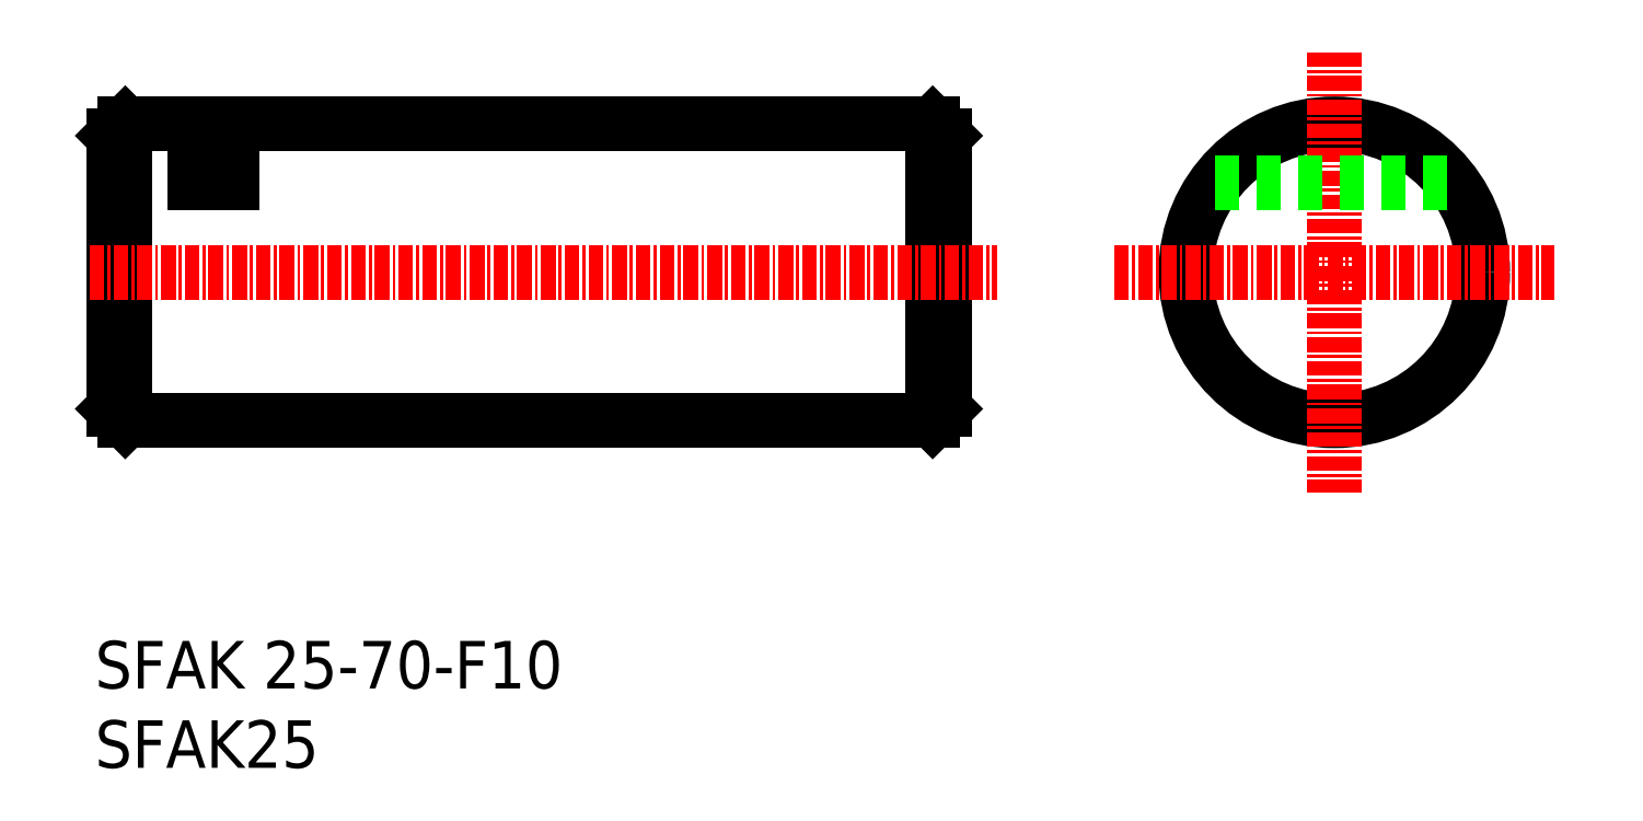
<metadata>
{"format":"dxf","ext":"dxf","renderer":"ezdxf+matplotlib","layout":"modelspace","background":"white","min_lineweight":24,"dpi":150}
</metadata>
<code>
0
SECTION
2
ENTITIES
0
LINE
8
0
10
336.3
20
156.4
30
0
11
336.3
21
131.4
31
0
0
LINE
8
0
10
337.3
20
155.4
30
0
11
337.3
21
132.4
31
0
0
LINE
8
0
10
268.3
20
156.4
30
0
11
268.3
21
131.4
31
0
0
LINE
8
0
10
267.3
20
155.4
30
0
11
267.3
21
132.4
31
0
0
LINE
8
0
10
268.3
20
131.4
30
0
11
336.3
21
131.4
31
0
0
TEXT
8
0
10
265.7
20
108.8
30
0
40
4
1
SFAK 25-70-F10
0
LINE
8
CENTER
10
265.3
20
143.9
30
0
11
341.7
21
143.9
31
0
0
TEXT
8
0
10
265.7
20
102.1
30
0
40
4
1
SFAK25
0
LINE
8
0
10
267.3
20
132.4
30
0
11
268.3
21
131.4
31
0
0
LINE
8
0
10
336.3
20
131.4
30
0
11
337.3
21
132.4
31
0
0
LINE
8
0
10
336.3
20
143.9
30
0
11
336.3
21
143.9
31
0
0
LINE
8
0
10
277.3
20
156.4
30
0
11
336.3
21
156.4
31
0
0
LINE
8
0
10
268.3
20
156.4
30
0
11
274.2
21
156.4
31
0
0
LINE
8
0
10
268.3
20
156.4
30
0
11
267.3
21
155.4
31
0
0
LINE
8
0
10
277.3
20
156.4
30
0
11
277.3
21
151.4
31
0
0
LINE
8
0
10
274.2
20
156.4
30
0
11
274.2
21
151.4
31
0
0
LINE
8
0
10
274.2
20
151.4
30
0
11
277.3
21
151.4
31
0
0
LINE
8
0
10
336.3
20
150.1
30
0
11
336.3
21
150.1
31
0
0
LINE
8
0
10
336.3
20
156.4
30
0
11
337.3
21
155.4
31
0
0
CIRCLE
8
0
10
370.1
20
143.9
30
0
40
12.5
0
LINE
8
CENTER
10
370.1
20
162.4
30
0
11
370.1
21
125.3
31
0
0
LINE
8
CENTER
10
351.6
20
143.9
30
0
11
388.6
21
143.9
31
0
0
LINE
8
0
10
360.1
20
151.4
30
0
11
380.1
21
151.4
31
0
0
ENDSEC
0
EOF

</code>
